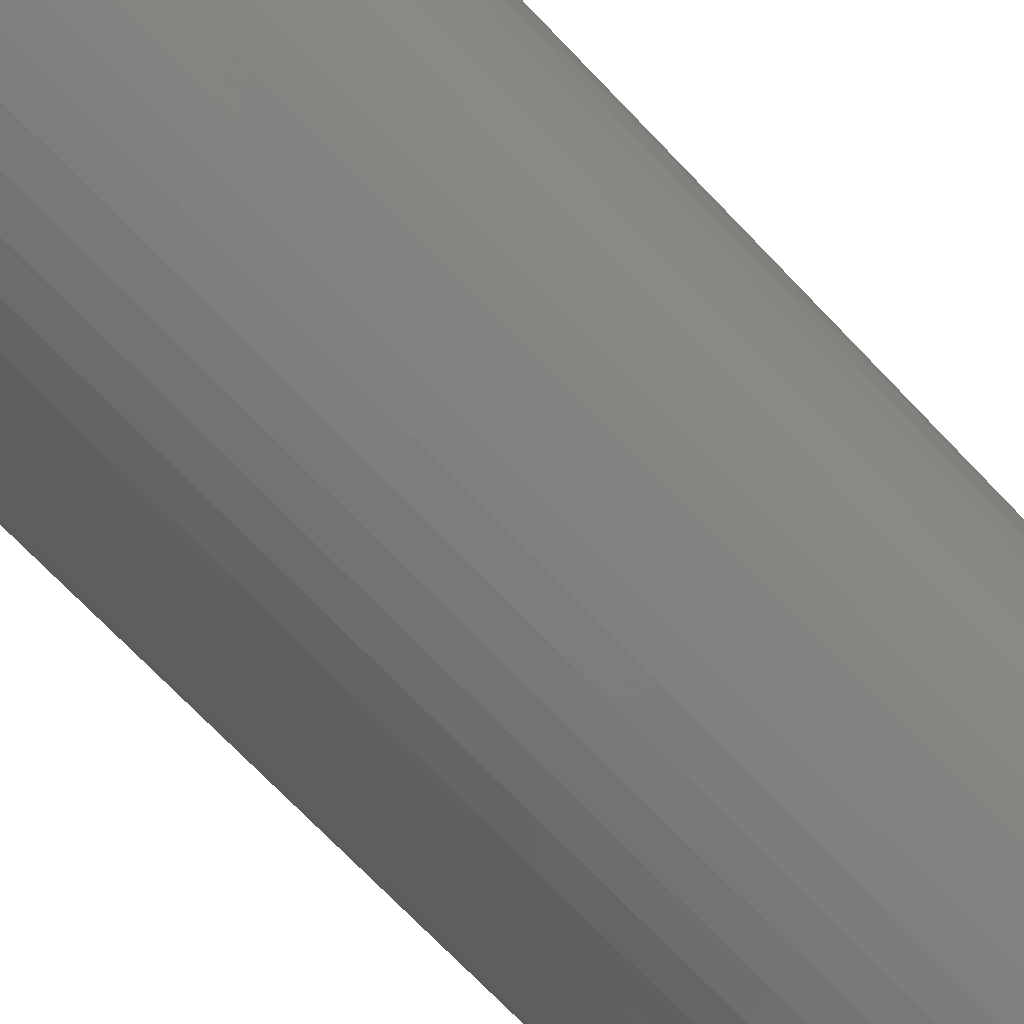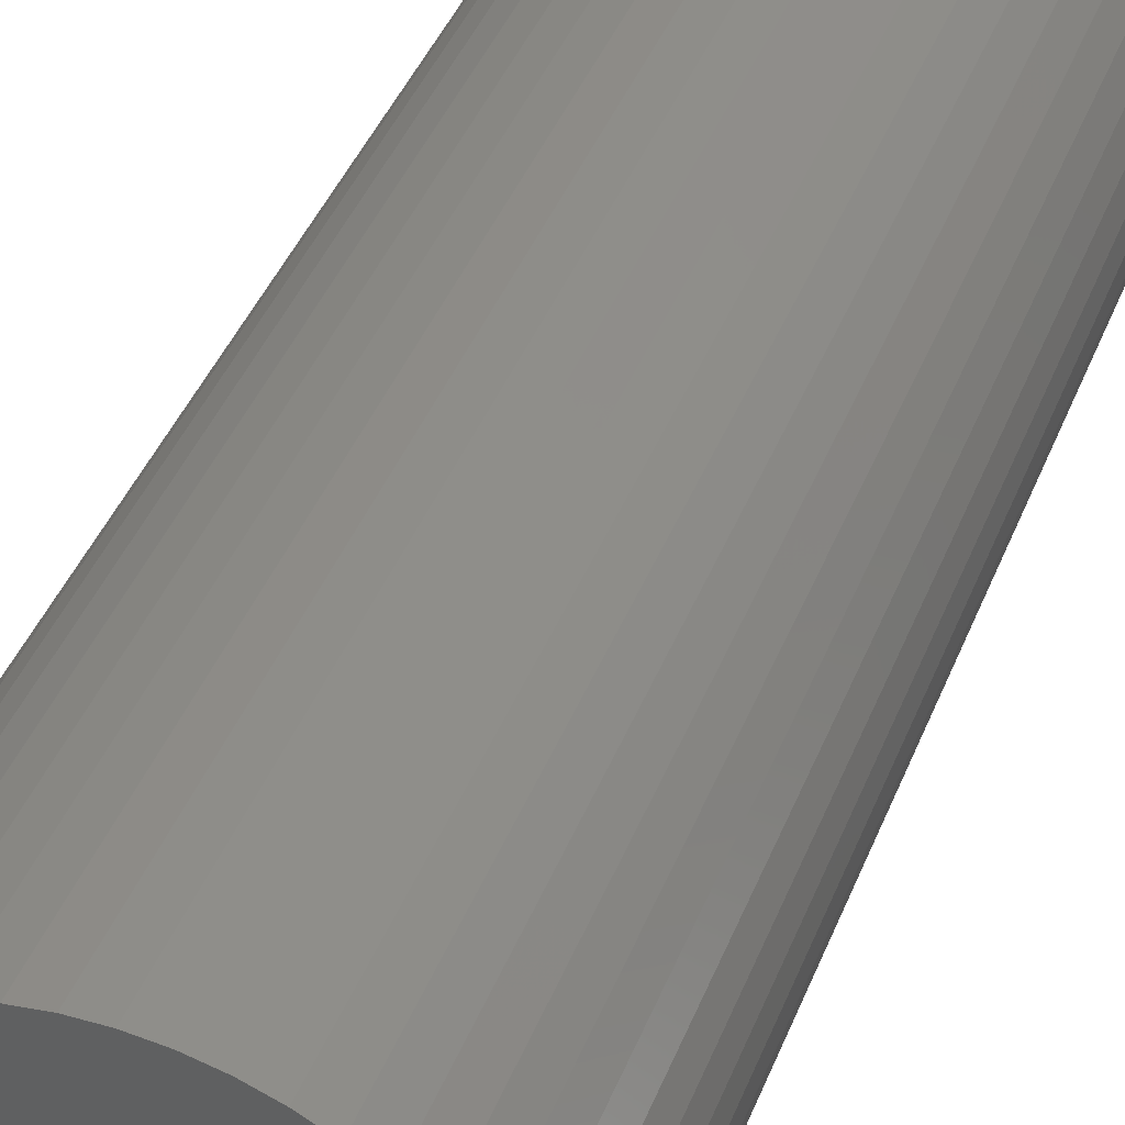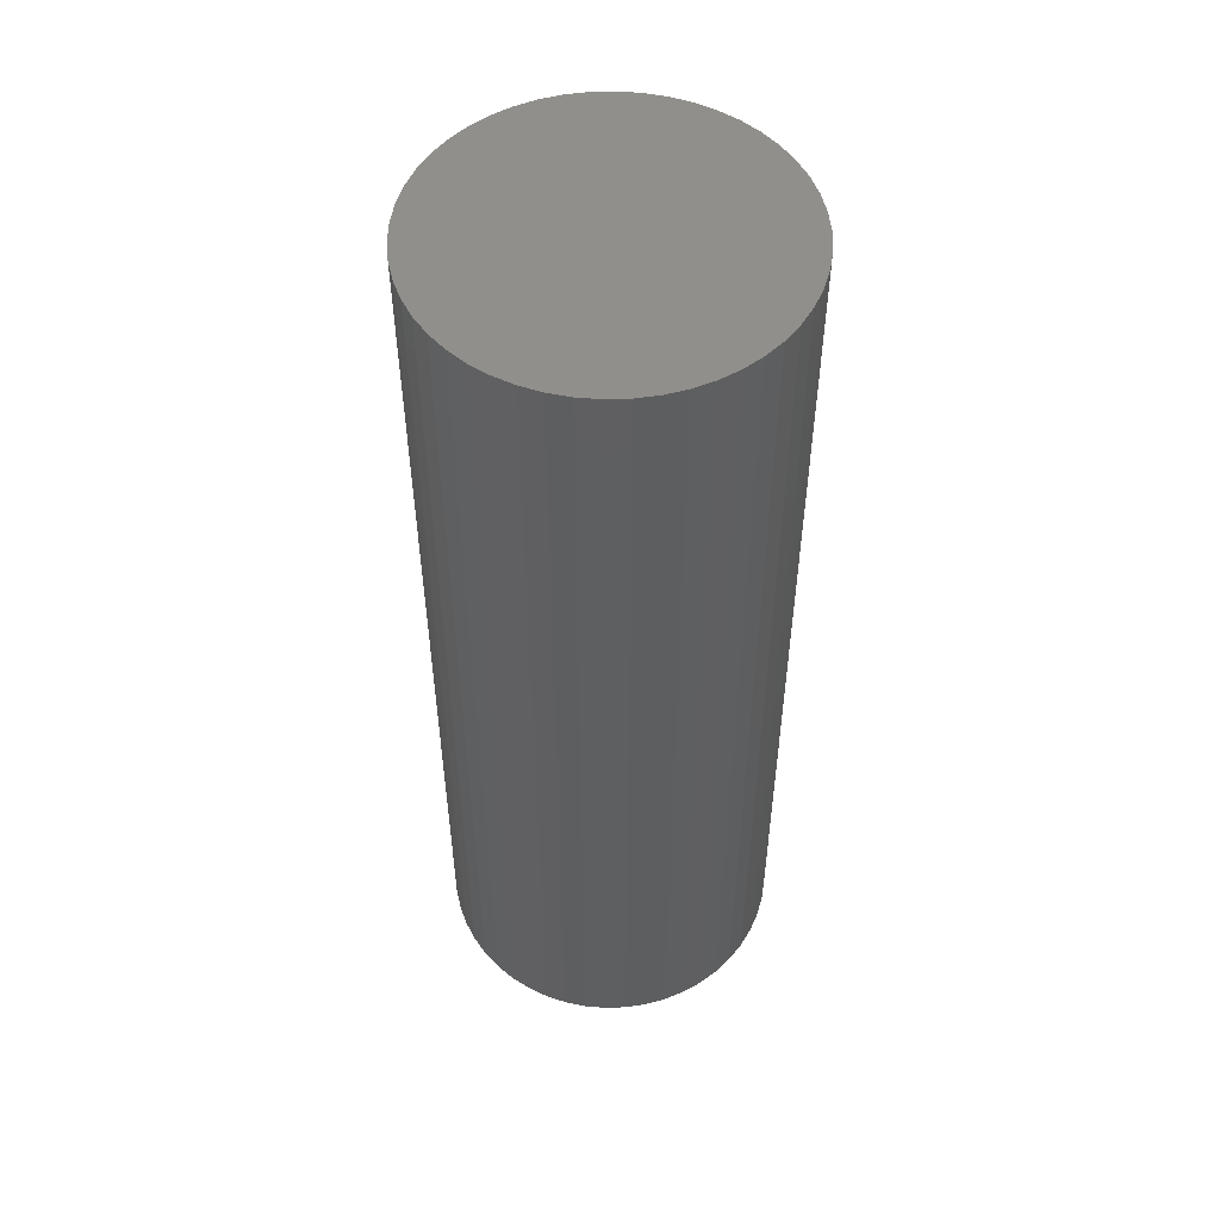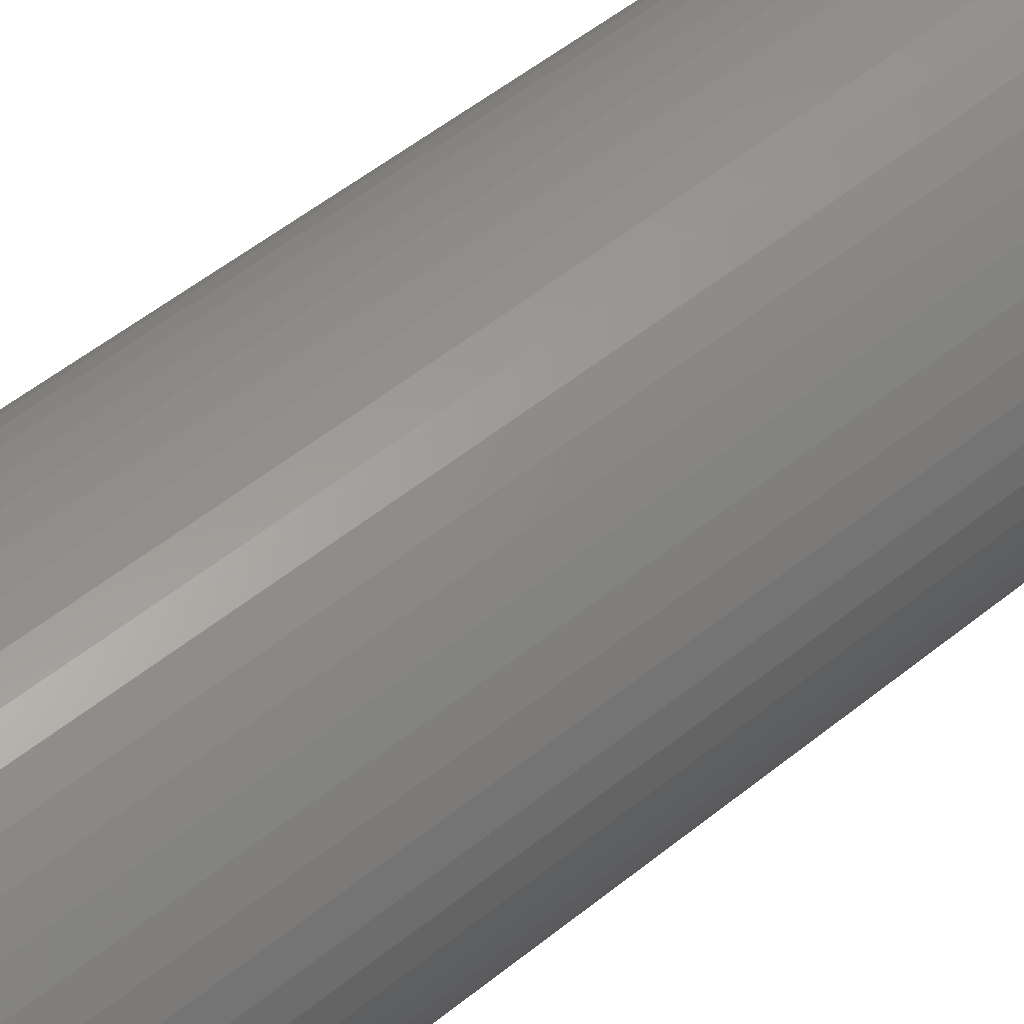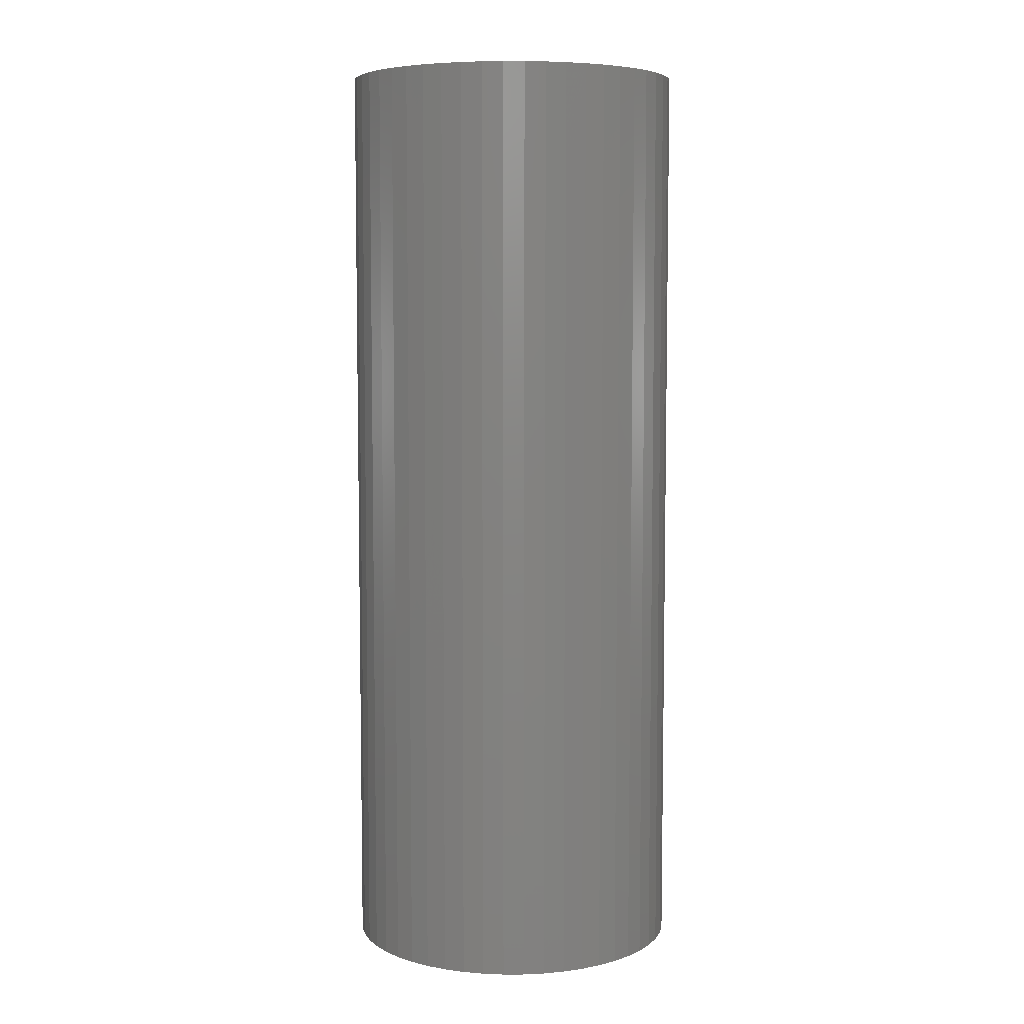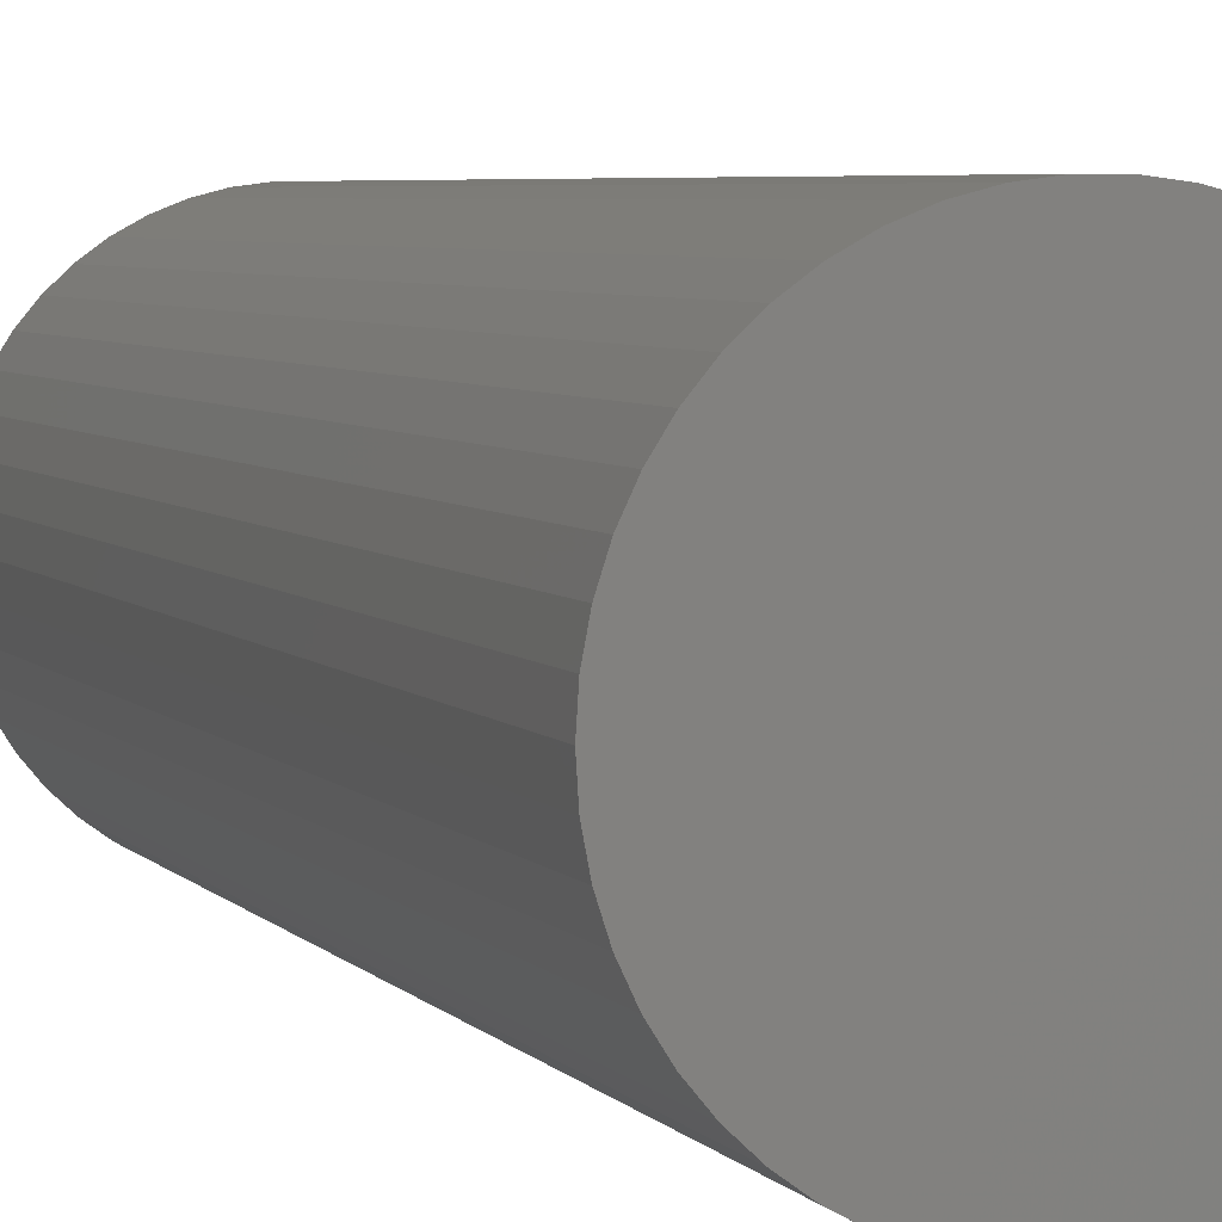
<metadata>
{"format":"stl","ext":"stl","renderer":"f3d","projection":"perspective","resolution":1024,"background":"white","views":[{"elev":-71.1,"azim":-136.4,"up":"+Y"},{"elev":39.9,"azim":-160.2,"up":"+Y"},{"elev":52.5,"azim":-160.3,"up":"+Z"},{"elev":53.9,"azim":49.4,"up":"+Y"},{"elev":6.4,"azim":172.2,"up":"+Z"},{"elev":4.6,"azim":161.3,"up":"+Y"}]}
</metadata>
<code>
# stl→obj: 100 verts, 196 faces
v 4.35 0 12
v 4.316 0.5452 -12
v 4.316 0.5452 12
v 4.35 0 -12
v -4.35 0 -12
v -4.316 0.5452 12
v -4.316 0.5452 -12
v -4.35 0 12
v 0.2731 4.341 -12
v -0.2731 4.341 12
v 0.2731 4.341 12
v -0.2731 4.341 -12
v 4.316 -0.5452 12
v 4.213 1.082 12
v 4.213 -1.082 12
v 4.045 1.601 12
v 4.045 -1.601 12
v 3.812 2.096 12
v 3.812 -2.096 12
v 3.519 2.557 12
v 3.519 -2.557 12
v 3.171 2.978 12
v 3.171 -2.978 12
v 2.773 3.352 12
v 2.773 -3.352 12
v 2.331 3.673 12
v 2.331 -3.673 12
v 1.852 3.936 12
v 1.852 -3.936 12
v 1.344 4.137 12
v 1.344 -4.137 12
v 0.8151 4.273 12
v 0.8151 -4.273 12
v 0.2731 -4.341 12
v -0.2731 -4.341 12
v -0.8151 4.273 12
v -0.8151 -4.273 12
v -1.344 4.137 12
v -1.344 -4.137 12
v -1.852 3.936 12
v -1.852 -3.936 12
v -2.331 3.673 12
v -2.331 -3.673 12
v -2.773 3.352 12
v -2.773 -3.352 12
v -3.171 2.978 12
v -3.171 -2.978 12
v -3.519 2.557 12
v -3.519 -2.557 12
v -3.812 2.096 12
v -3.812 -2.096 12
v -4.045 1.601 12
v -4.045 -1.601 12
v -4.213 1.082 12
v -4.213 -1.082 12
v -4.316 -0.5452 12
v 3.171 2.978 -12
v 2.773 3.352 -12
v 4.316 -0.5452 -12
v 4.213 -1.082 -12
v 4.213 1.082 -12
v 4.045 -1.601 -12
v 4.045 1.601 -12
v 3.812 -2.096 -12
v 3.812 2.096 -12
v 3.519 -2.557 -12
v 3.519 2.557 -12
v 3.171 -2.978 -12
v 2.773 -3.352 -12
v 2.331 -3.673 -12
v 2.331 3.673 -12
v 1.852 -3.936 -12
v 1.852 3.936 -12
v 1.344 -4.137 -12
v 1.344 4.137 -12
v 0.8151 -4.273 -12
v 0.8151 4.273 -12
v 0.2731 -4.341 -12
v -0.2731 -4.341 -12
v -0.8151 -4.273 -12
v -0.8151 4.273 -12
v -1.344 -4.137 -12
v -1.344 4.137 -12
v -1.852 -3.936 -12
v -1.852 3.936 -12
v -2.331 -3.673 -12
v -2.331 3.673 -12
v -2.773 -3.352 -12
v -2.773 3.352 -12
v -3.171 -2.978 -12
v -3.171 2.978 -12
v -3.519 -2.557 -12
v -3.519 2.557 -12
v -3.812 -2.096 -12
v -3.812 2.096 -12
v -4.045 -1.601 -12
v -4.045 1.601 -12
v -4.213 -1.082 -12
v -4.213 1.082 -12
v -4.316 -0.5452 -12
f 1 2 3
f 2 1 4
f 5 6 7
f 6 5 8
f 9 10 11
f 10 9 12
f 3 13 1
f 14 13 3
f 14 15 13
f 16 15 14
f 16 17 15
f 18 17 16
f 18 19 17
f 20 19 18
f 20 21 19
f 22 21 20
f 22 23 21
f 24 23 22
f 24 25 23
f 26 25 24
f 26 27 25
f 28 27 26
f 28 29 27
f 30 29 28
f 30 31 29
f 32 31 30
f 32 33 31
f 11 33 32
f 11 34 33
f 10 34 11
f 10 35 34
f 36 35 10
f 36 37 35
f 38 37 36
f 38 39 37
f 40 39 38
f 40 41 39
f 42 41 40
f 42 43 41
f 44 43 42
f 44 45 43
f 46 45 44
f 46 47 45
f 48 47 46
f 48 49 47
f 50 49 48
f 50 51 49
f 52 51 50
f 52 53 51
f 54 53 52
f 54 55 53
f 6 55 54
f 6 56 55
f 56 6 8
f 57 24 22
f 24 57 58
f 59 2 4
f 60 2 59
f 60 61 2
f 62 61 60
f 62 63 61
f 64 63 62
f 64 65 63
f 66 65 64
f 66 67 65
f 68 67 66
f 68 57 67
f 69 57 68
f 69 58 57
f 70 58 69
f 70 71 58
f 72 71 70
f 72 73 71
f 74 73 72
f 74 75 73
f 76 75 74
f 76 77 75
f 78 77 76
f 78 9 77
f 79 9 78
f 79 12 9
f 80 12 79
f 80 81 12
f 82 81 80
f 82 83 81
f 84 83 82
f 84 85 83
f 86 85 84
f 86 87 85
f 88 87 86
f 88 89 87
f 90 89 88
f 90 91 89
f 92 91 90
f 92 93 91
f 94 93 92
f 94 95 93
f 96 95 94
f 96 97 95
f 98 97 96
f 98 99 97
f 100 99 98
f 100 7 99
f 7 100 5
f 89 46 44
f 46 89 91
f 83 40 38
f 40 83 85
f 18 67 20
f 67 18 65
f 75 32 30
f 32 75 77
f 71 28 26
f 28 71 73
f 97 50 95
f 50 97 52
f 93 46 91
f 46 93 48
f 12 36 10
f 36 12 81
f 19 62 17
f 62 19 64
f 17 60 15
f 60 17 62
f 3 61 14
f 61 3 2
f 16 65 18
f 65 16 63
f 73 30 28
f 30 73 75
f 58 26 24
f 26 58 71
f 99 52 97
f 52 99 54
f 85 42 40
f 42 85 87
f 13 4 1
f 4 13 59
f 90 45 47
f 45 90 88
f 100 8 5
f 8 100 56
f 79 34 35
f 34 79 78
f 14 63 16
f 63 14 61
f 20 57 22
f 57 20 67
f 77 11 32
f 11 77 9
f 95 48 93
f 48 95 50
f 7 54 99
f 54 7 6
f 87 44 42
f 44 87 89
f 81 38 36
f 38 81 83
f 23 66 21
f 66 23 68
f 72 27 29
f 27 72 70
f 69 23 25
f 23 69 68
f 15 59 13
f 59 15 60
f 84 39 41
f 39 84 82
f 90 49 92
f 49 90 47
f 74 29 31
f 29 74 72
f 76 31 33
f 31 76 74
f 78 33 34
f 33 78 76
f 21 64 19
f 64 21 66
f 80 35 37
f 35 80 79
f 86 41 43
f 41 86 84
f 94 53 96
f 53 94 51
f 96 55 98
f 55 96 53
f 98 56 100
f 56 98 55
f 70 25 27
f 25 70 69
f 88 43 45
f 43 88 86
f 82 37 39
f 37 82 80
f 92 51 94
f 51 92 49

</code>
